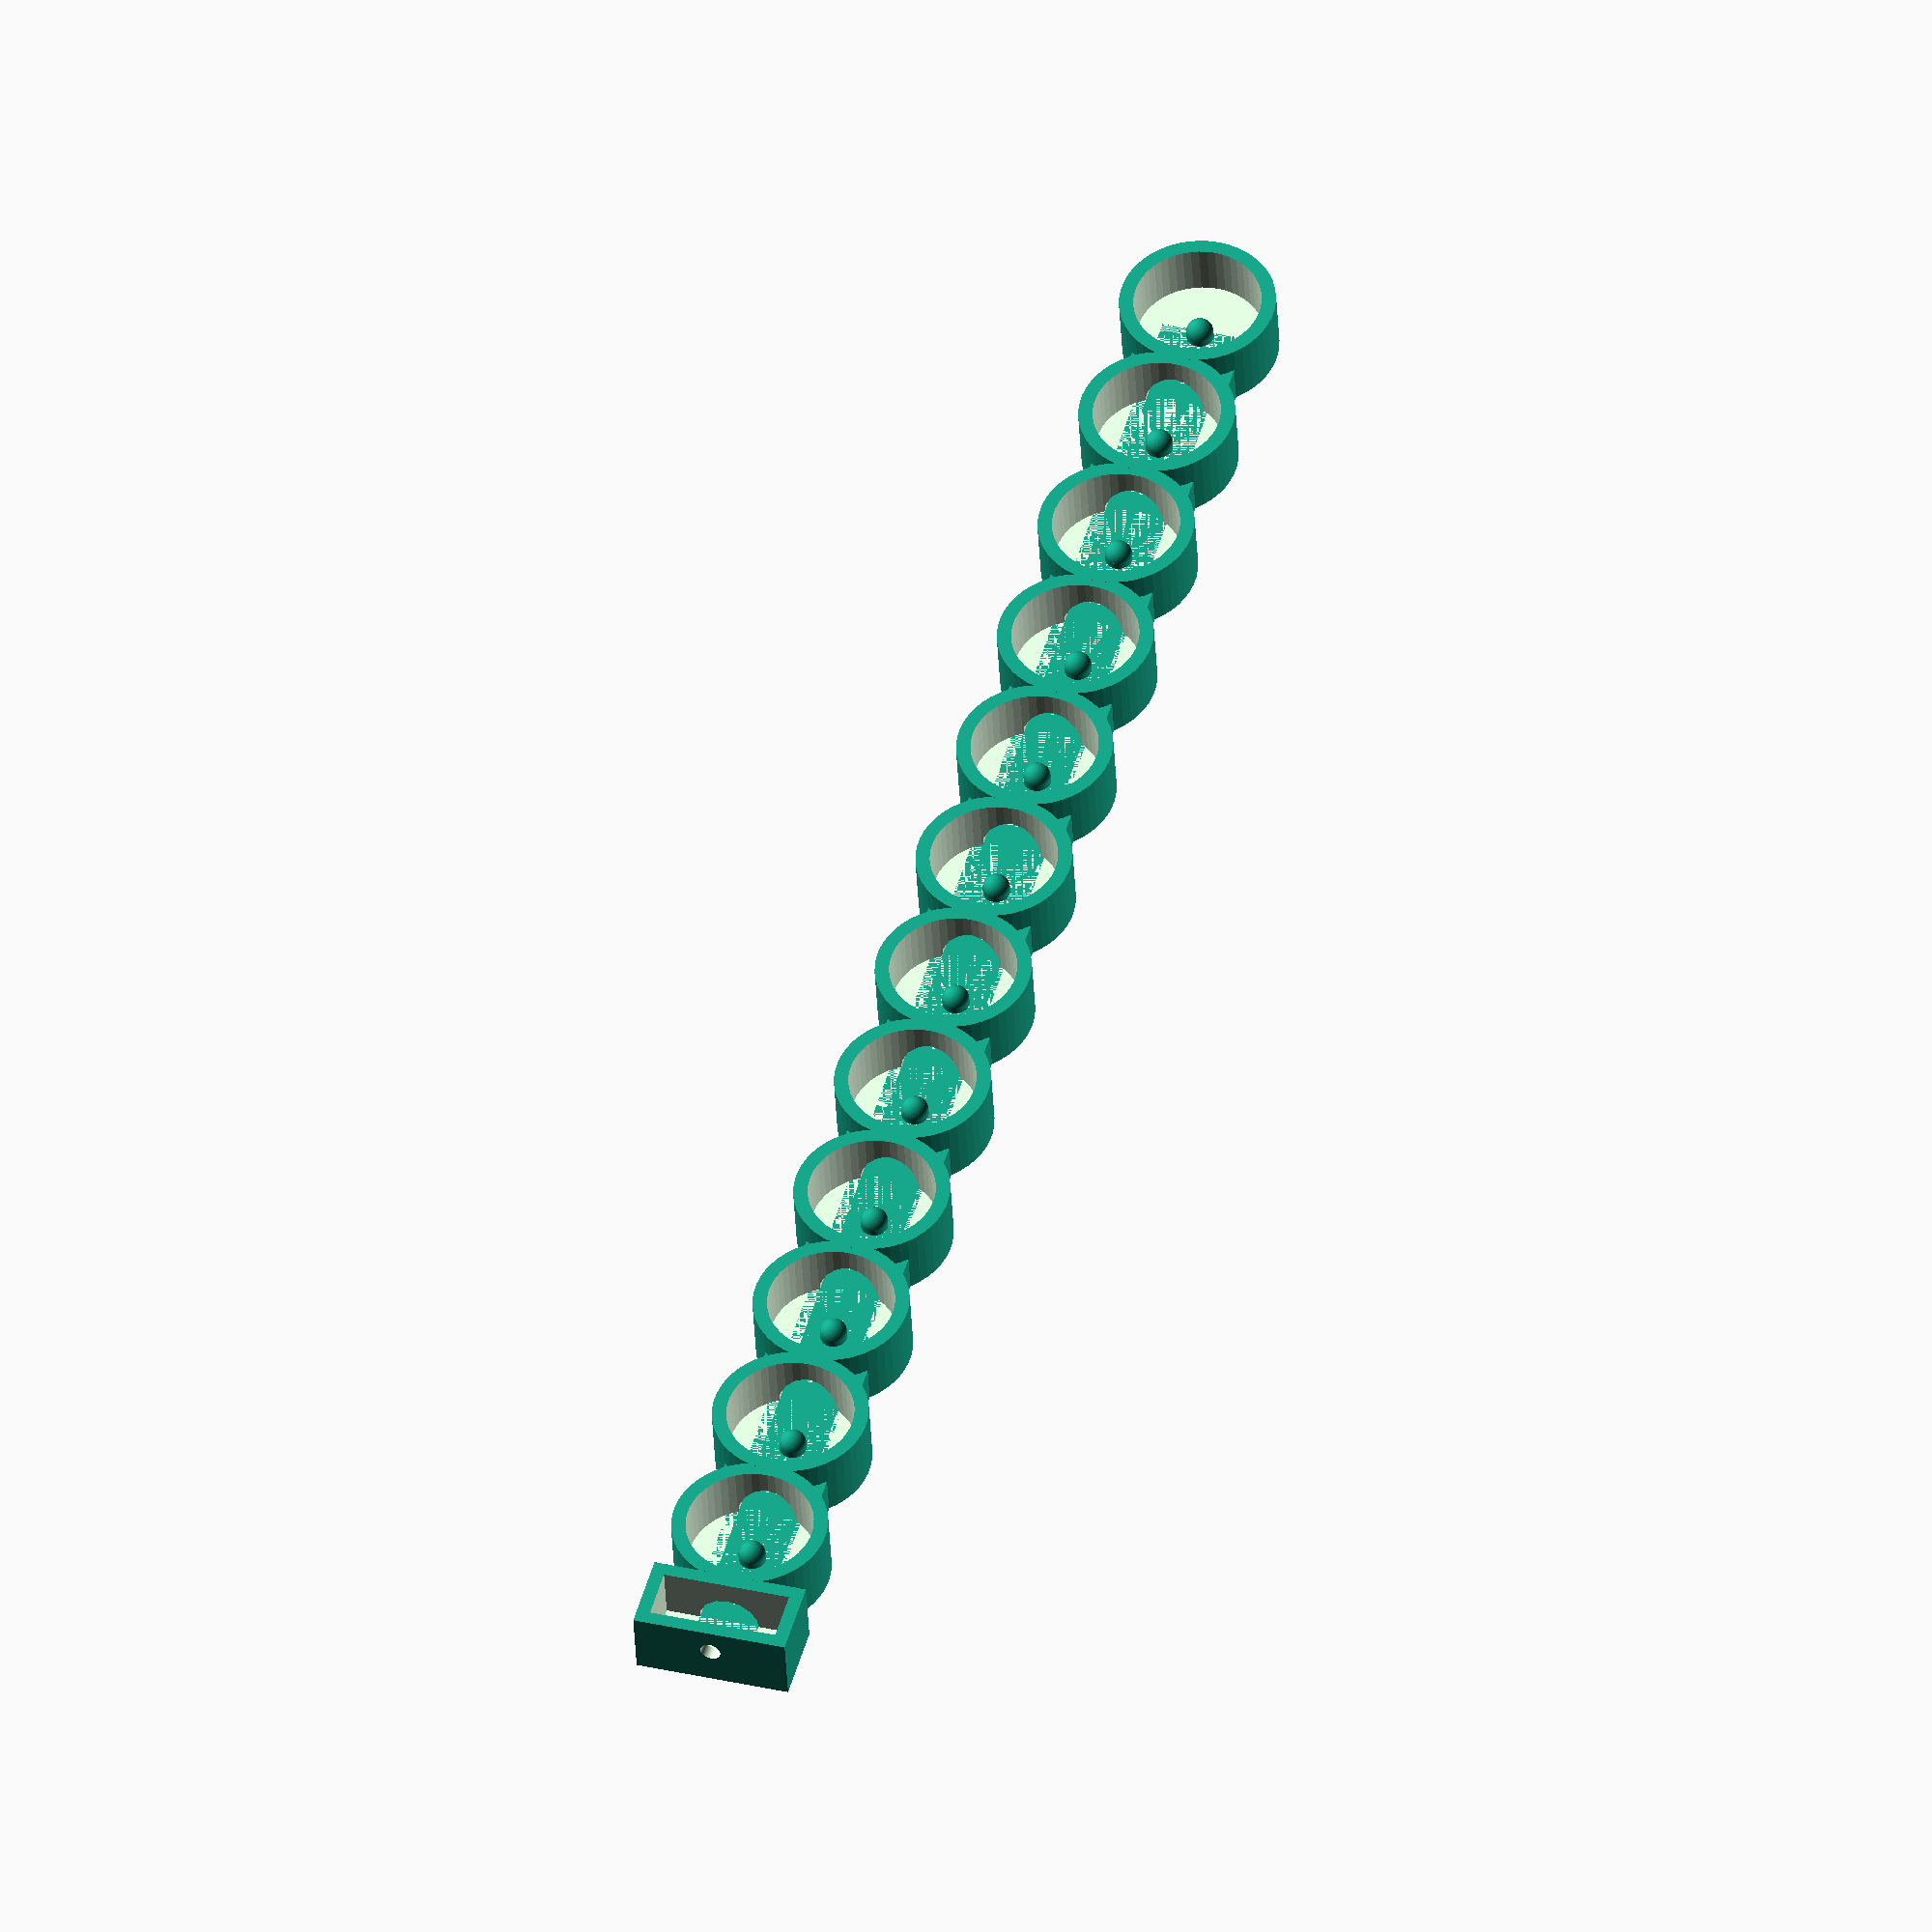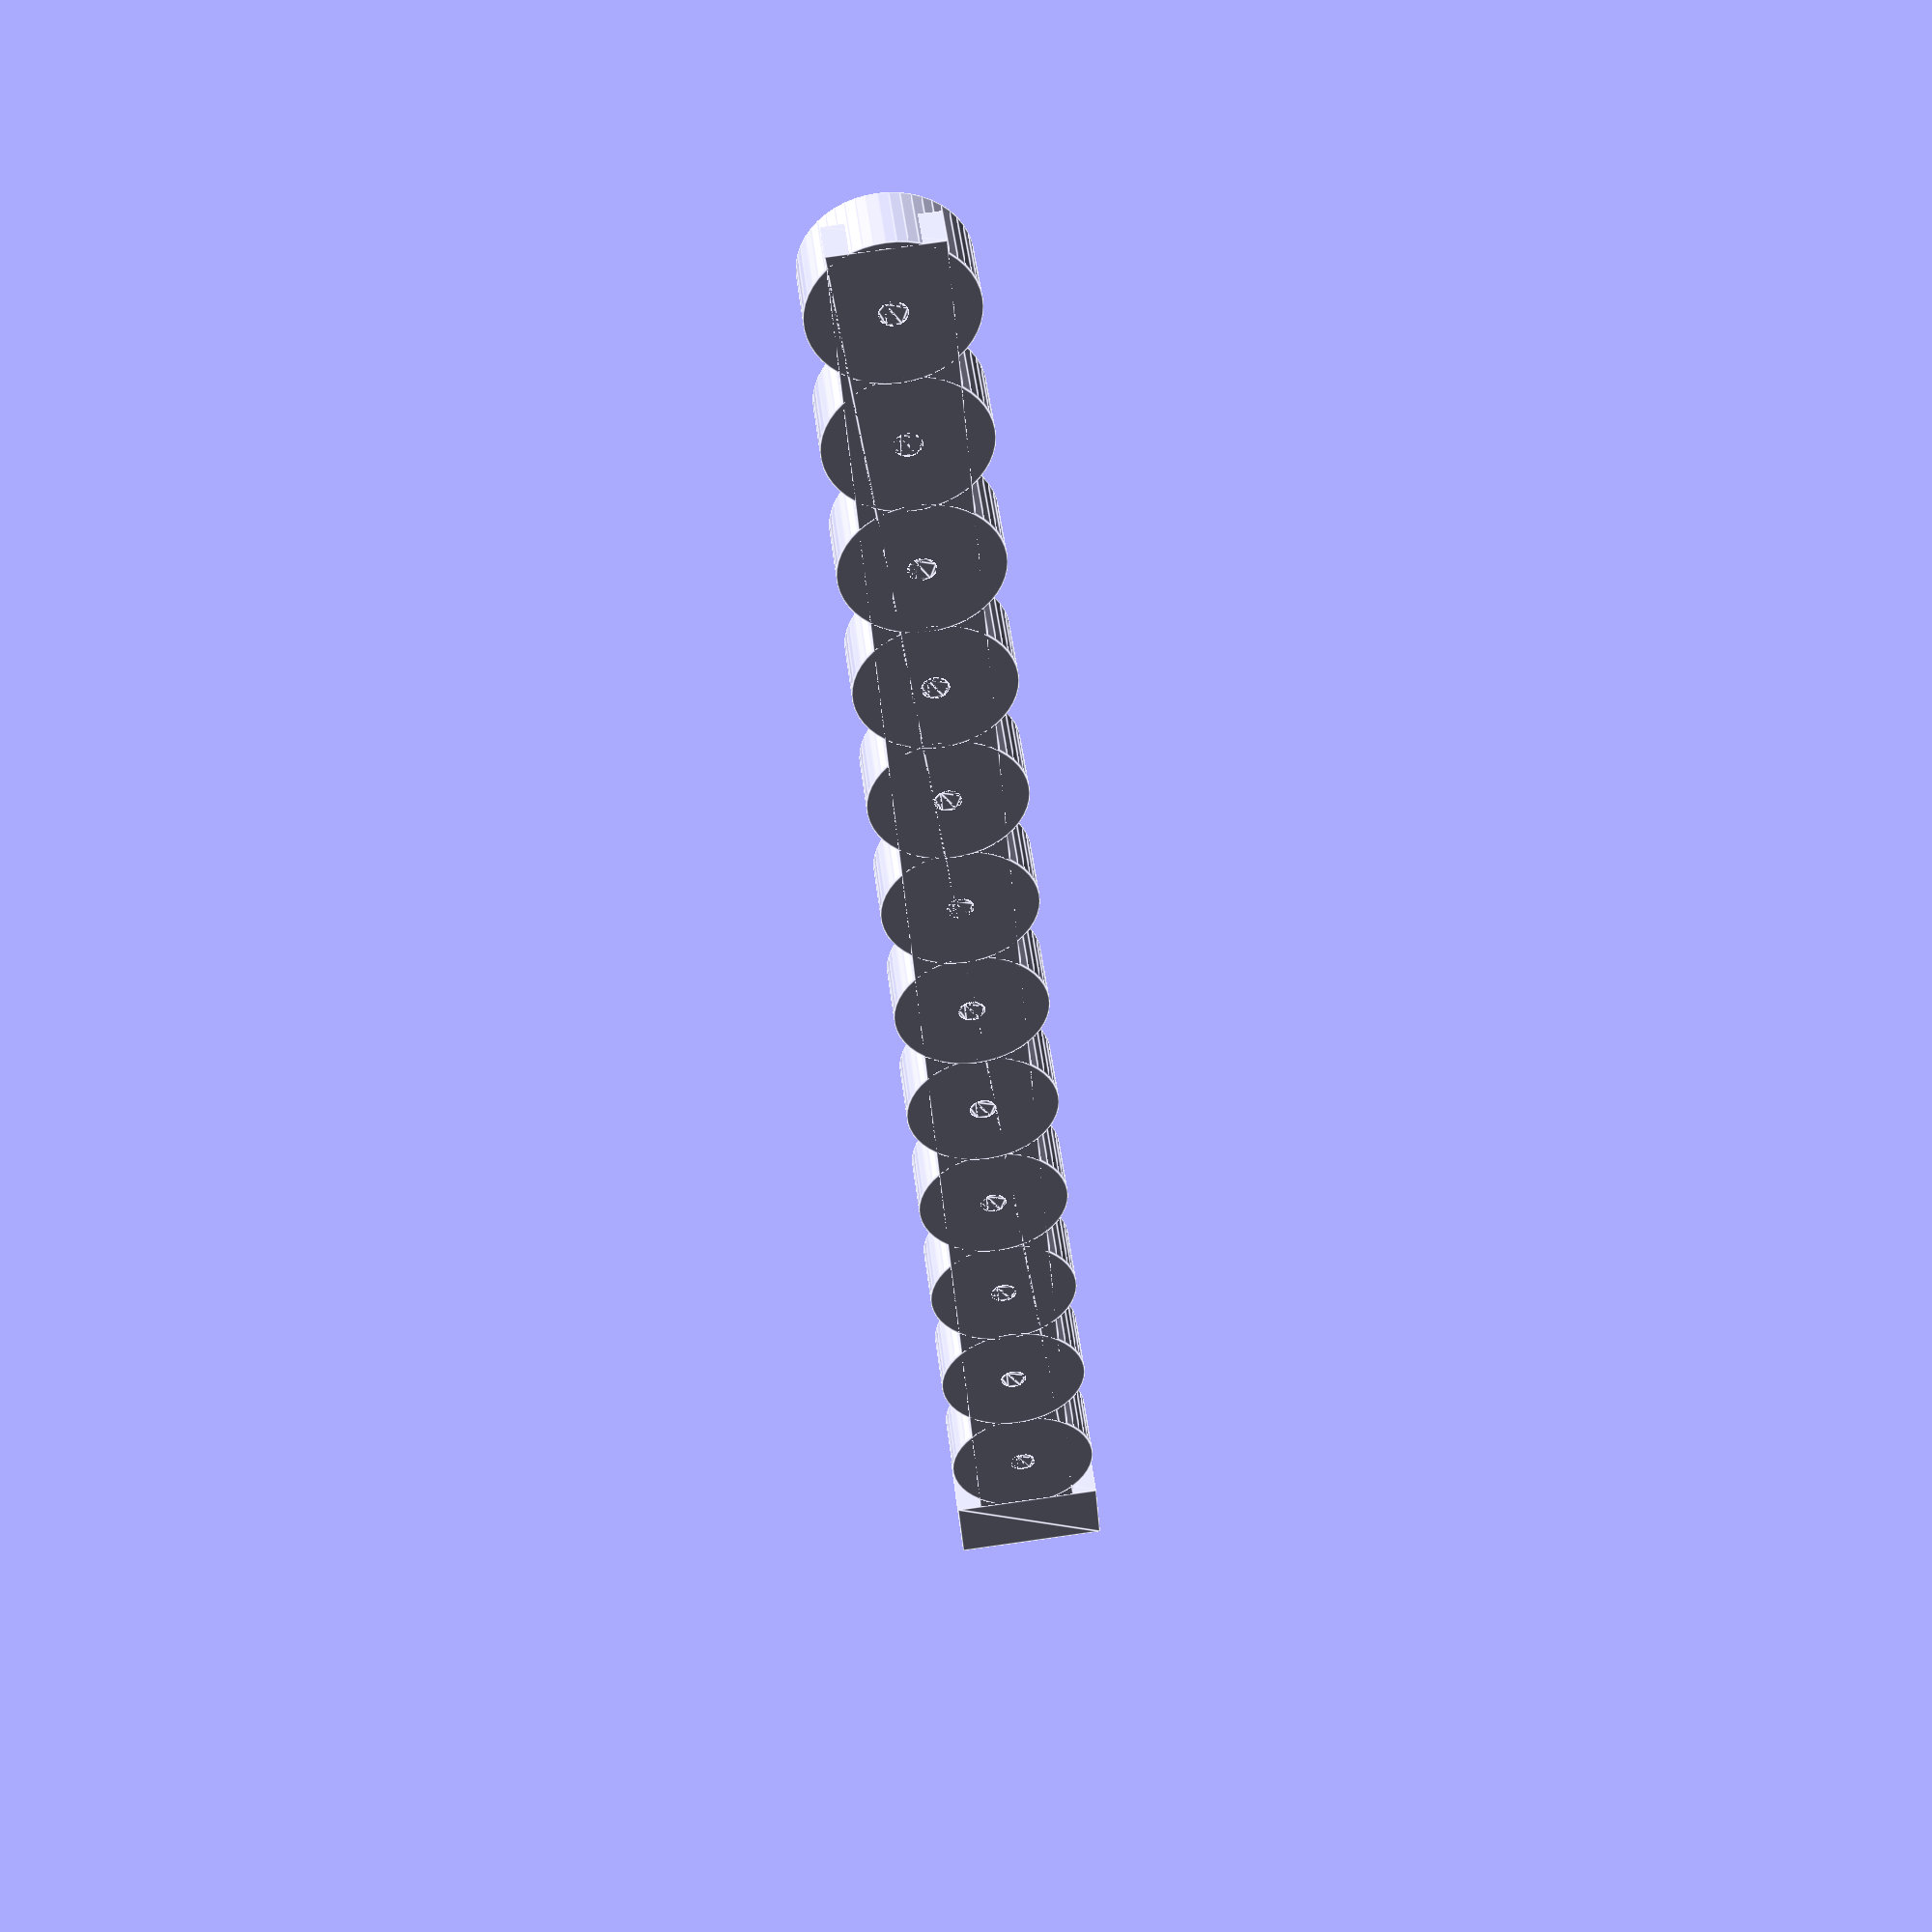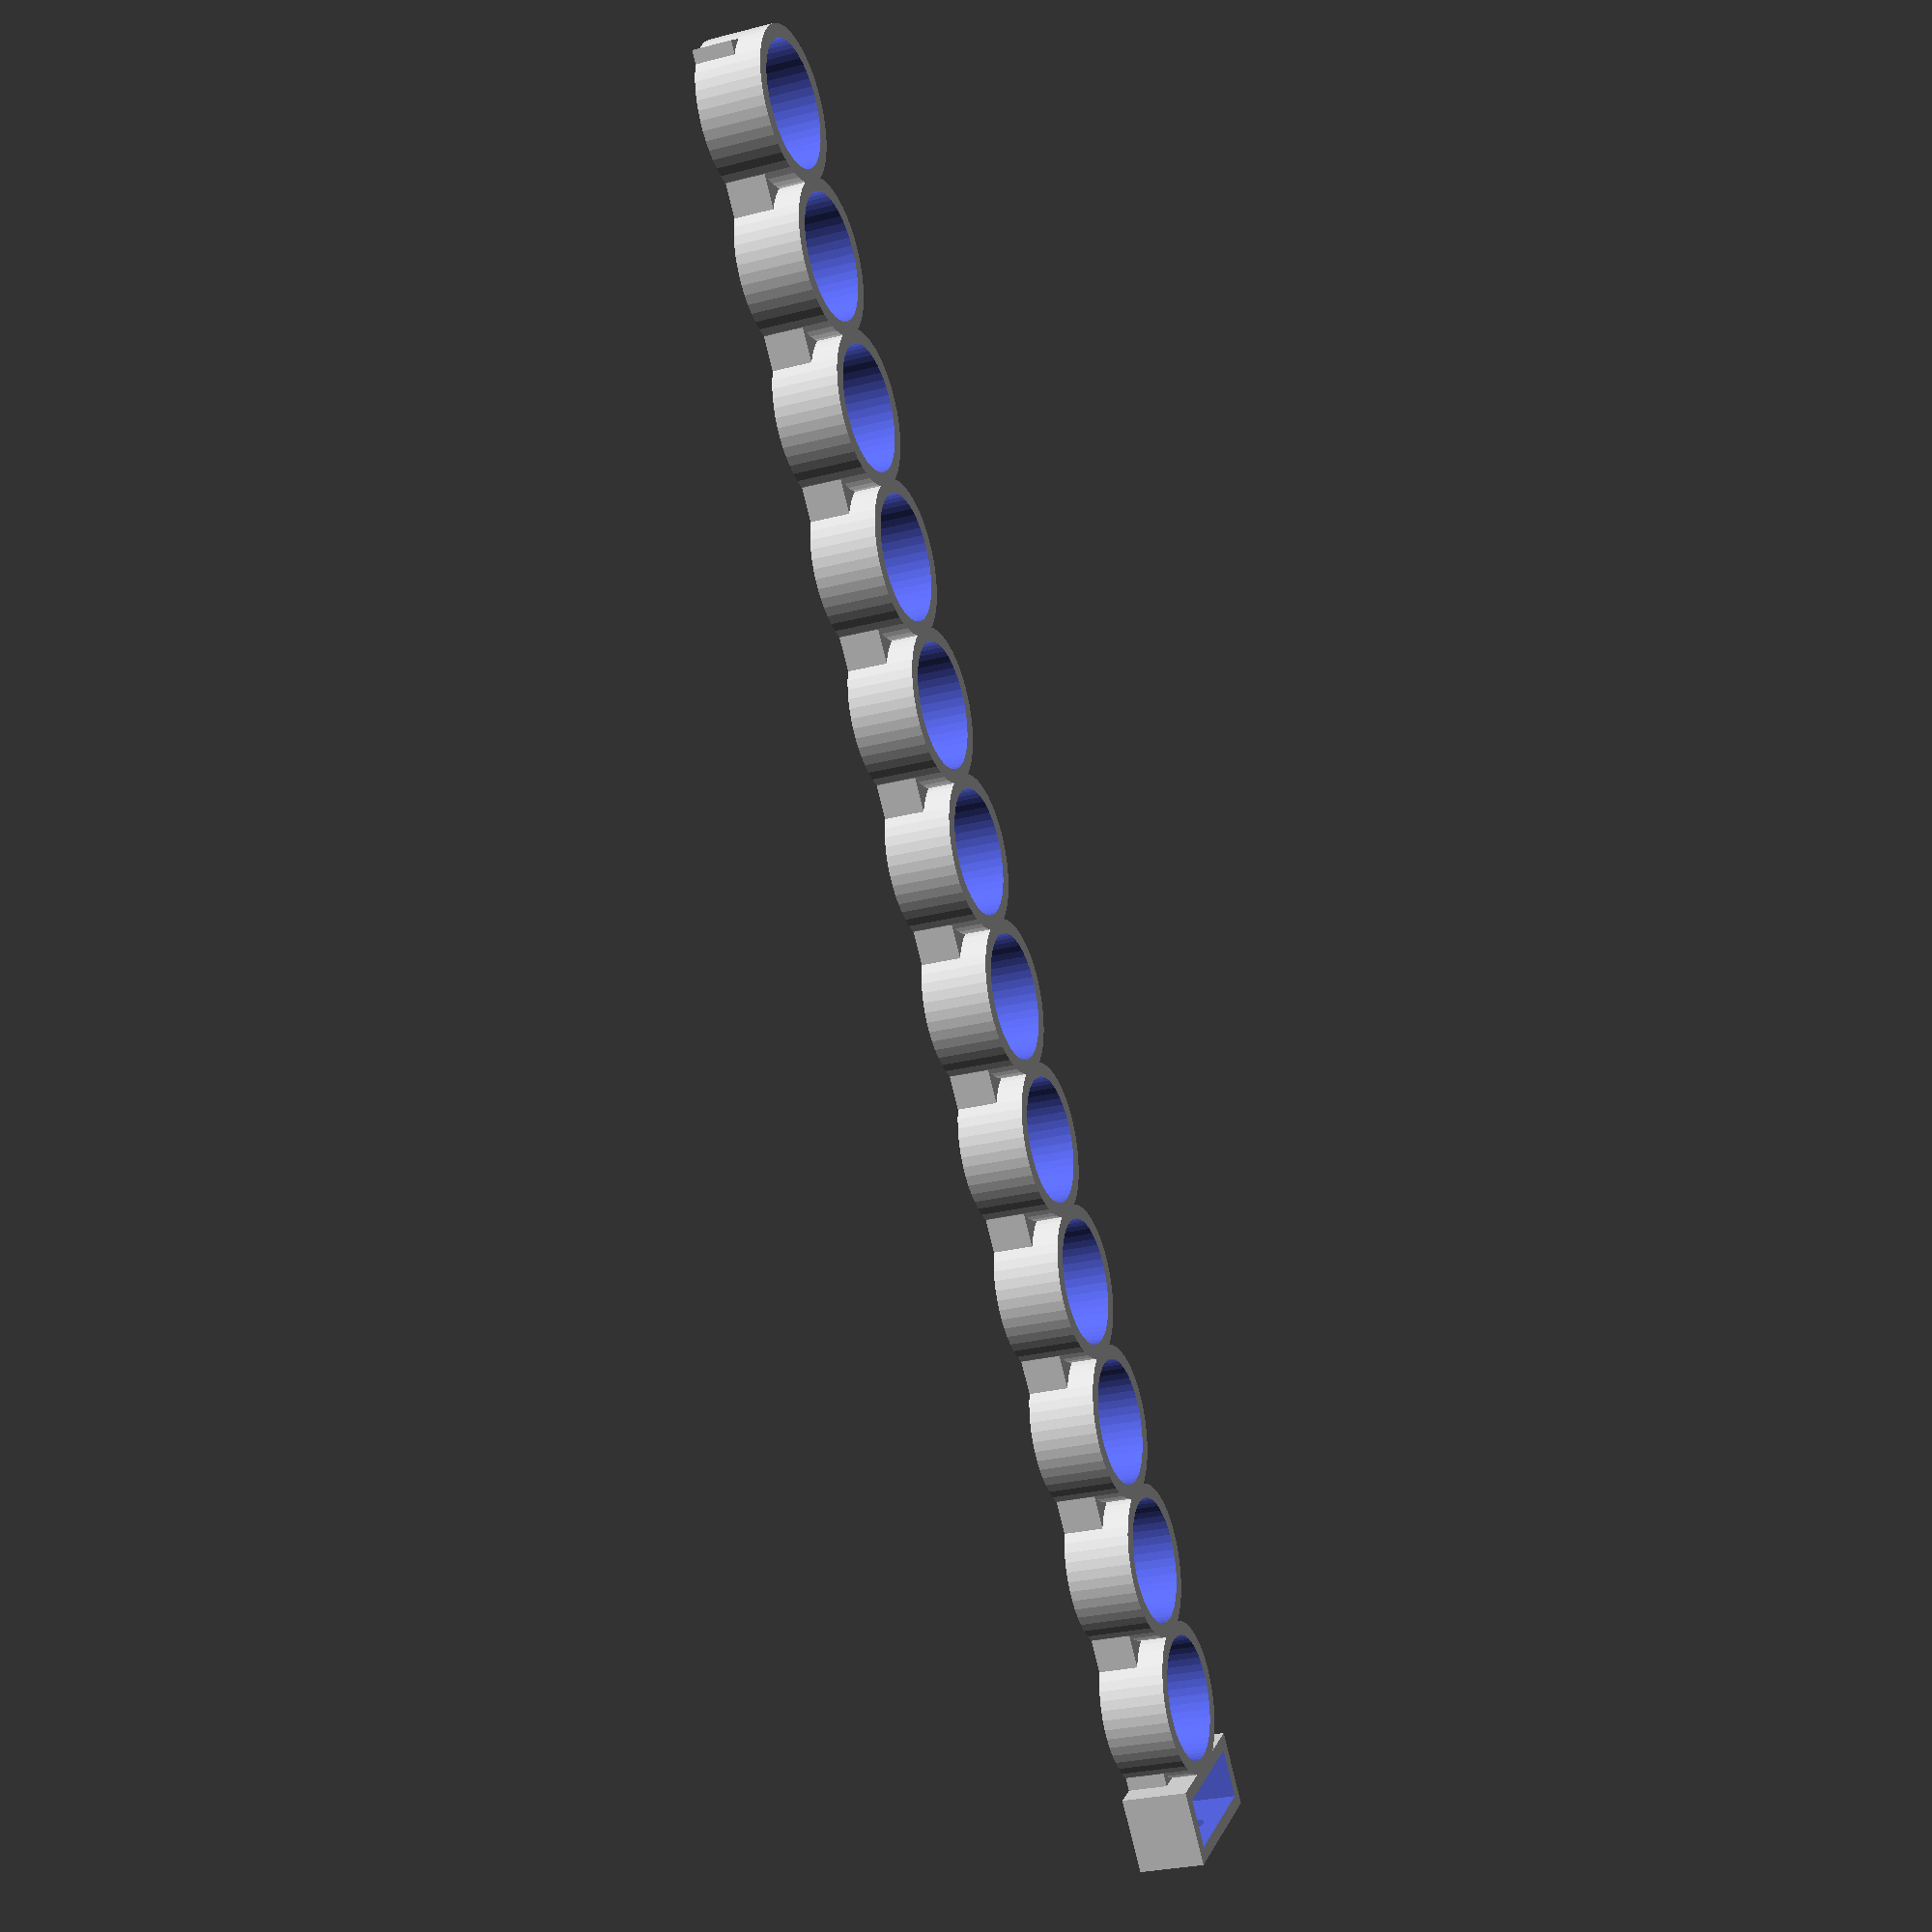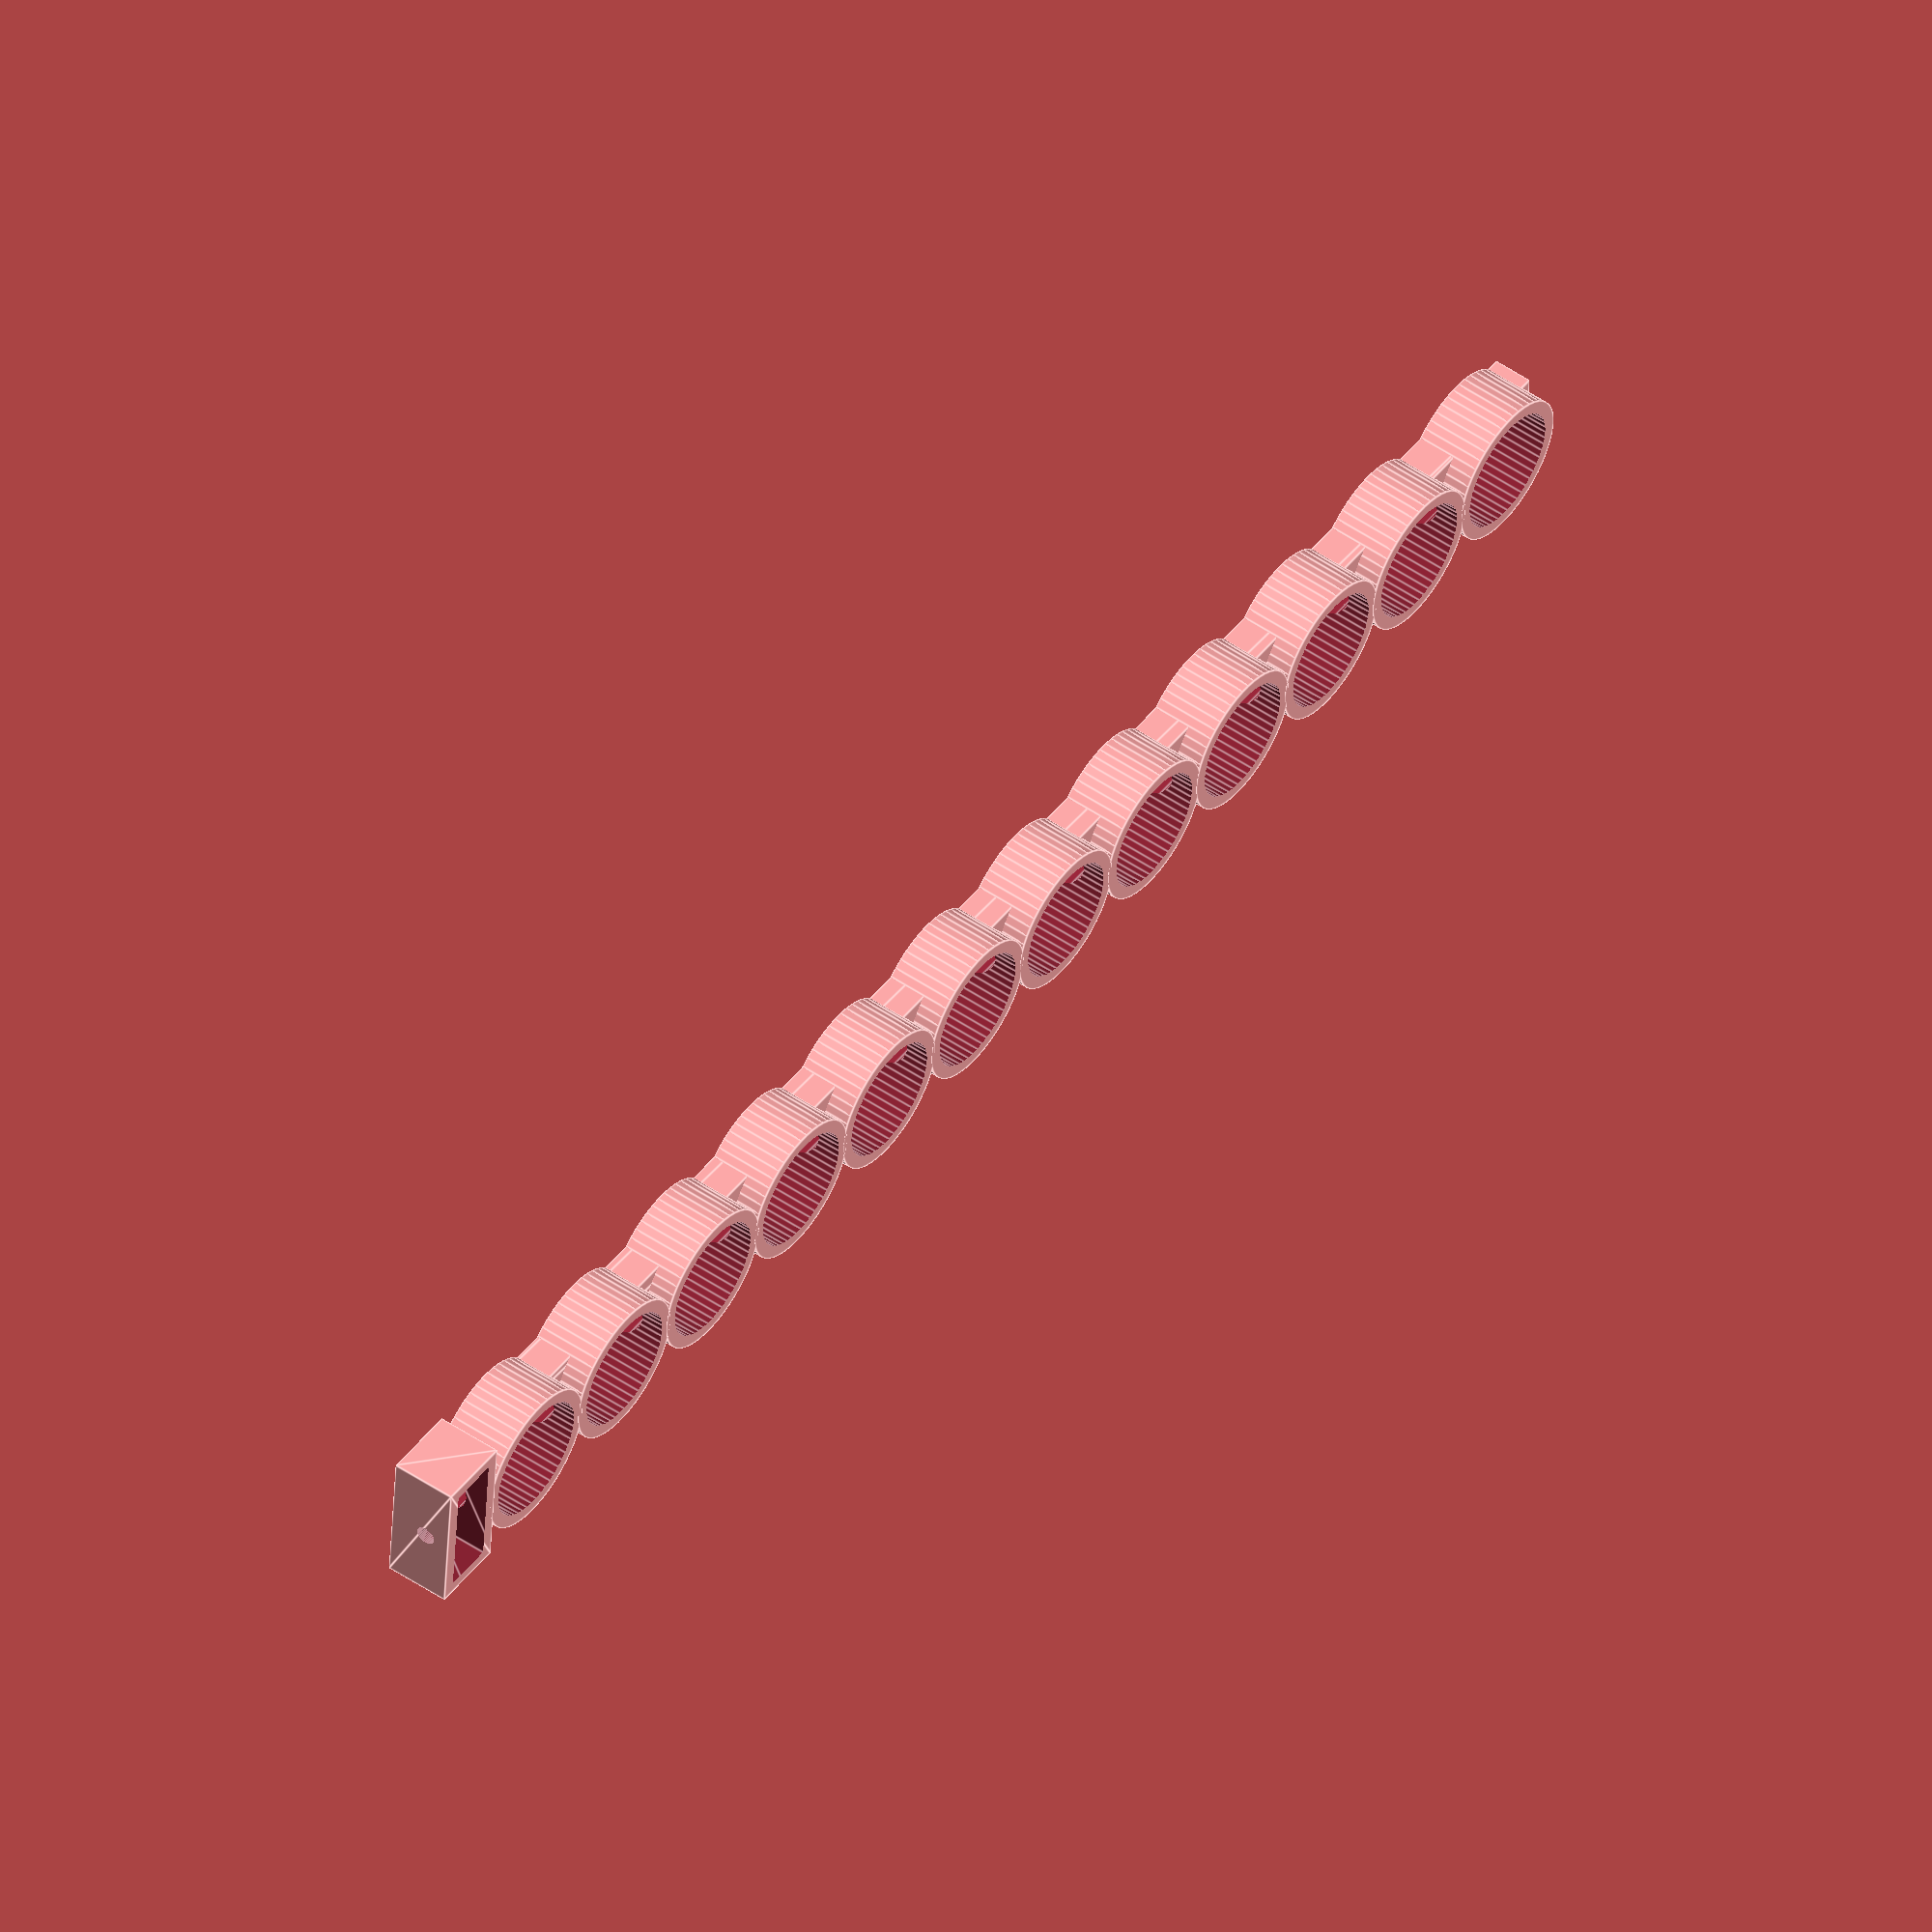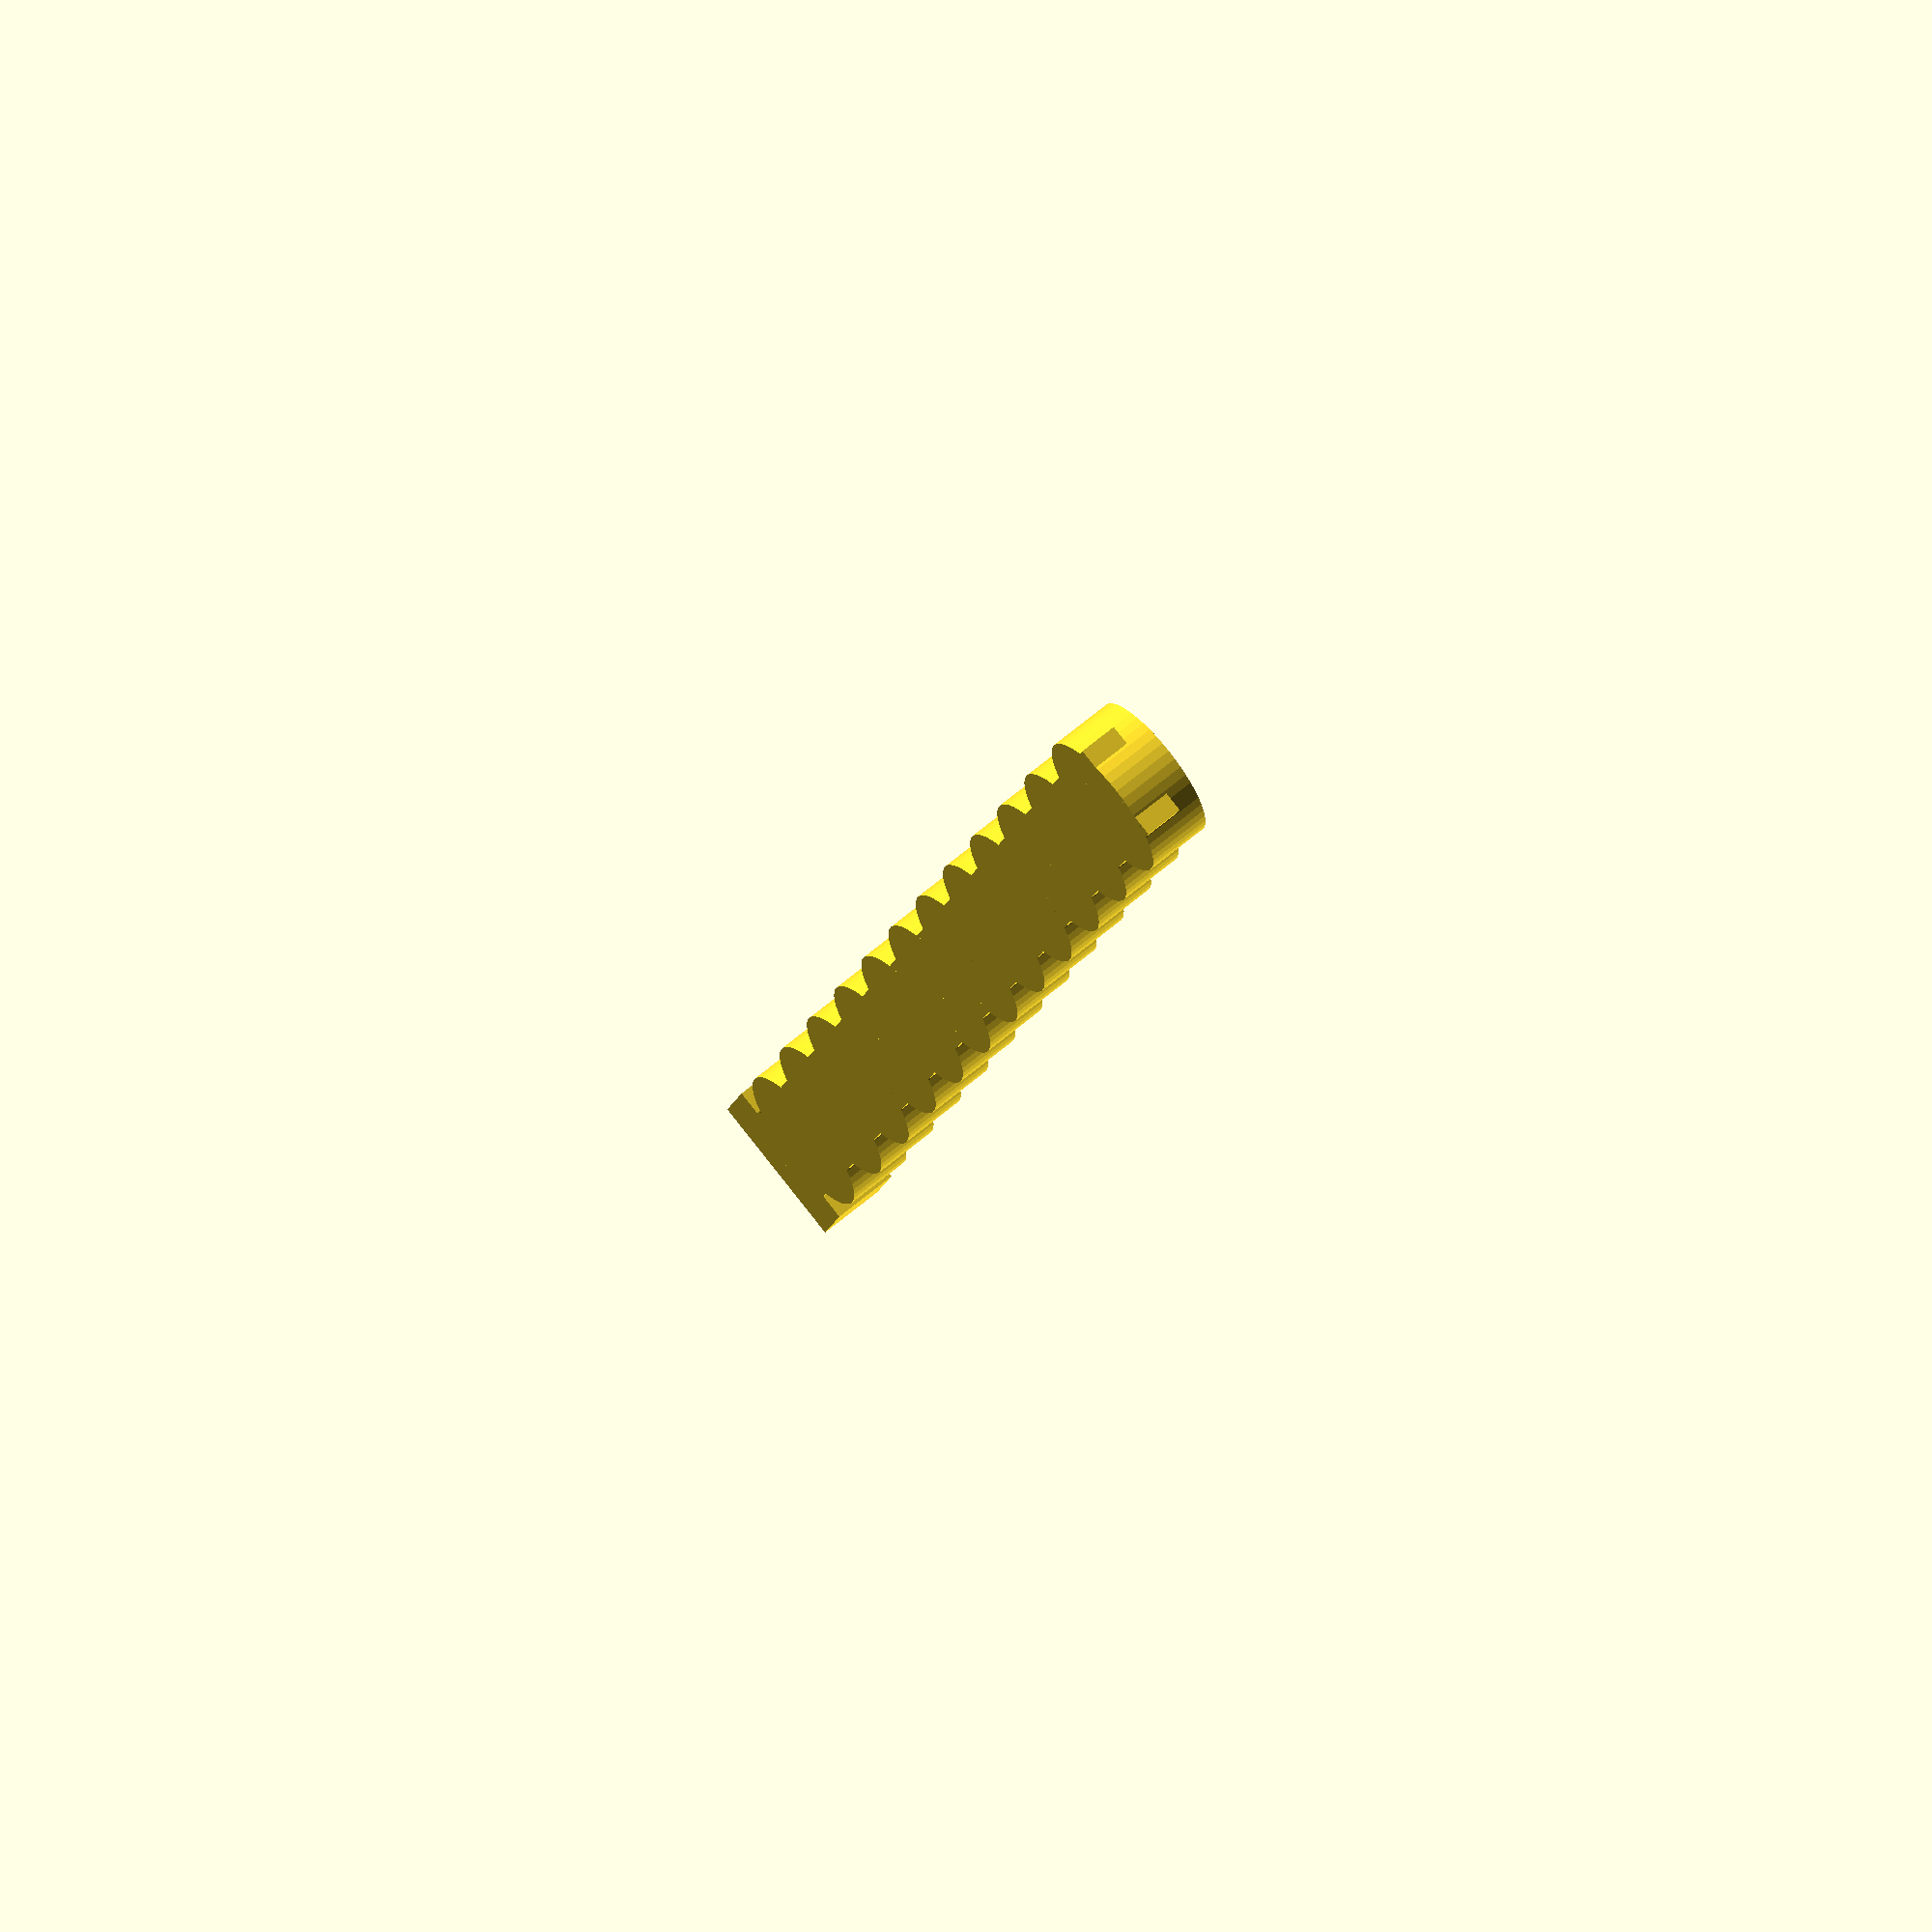
<openscad>
// Configurables
pack_size = 12;
 
// Constants
wall_thickness = 2;
inner_radius = 9.4;
support_height = 8;
track_width = 9;
dimple_stool = 1;
dimple_radius = 2;
buckle = 4;
gutter = 0.5;
double_gutter = gutter * 2;

// Calculations
outer_radius = 9.5 + (wall_thickness);
outer_diameter = outer_radius * 2;
inner_diameter = inner_radius * 2;
track_centering = (outer_diameter + wall_thickness - track_width)/2;
plate_height = wall_thickness * 3;
plate_size = (outer_diameter * pack_size) - pack_size;

module base_plate() {
  width = outer_radius + wall_thickness*2;
  center = (outer_diameter - width)/2;
  linear_extrude (height = plate_height) {
      translate([0,center,0]) square(size = [plate_size, width]);
    }
  /*
  linear_extrude (height = plate_height) {
      translate([0,outer_radius/2,0]) square(size = [plate_size, outer_radius]);
    }*/
}

module exterior_wall() {
  for(i=[0:pack_size-1]) {
    xmove = (i*(outer_diameter)) +outer_radius - (1*i);
    translate([xmove,outer_radius,0]) cylinder(r=outer_radius, h= support_height + wall_thickness, $fn=50);
  }
}

module wiring_slot() {
  translate([-4,track_centering+(track_width/2) -1,wall_thickness*2-wall_thickness]) union() {
    length = ((outer_diameter)*(pack_size))-wall_thickness-5- pack_size;
    centering = -track_width/2;
    
    difference() {
      rotate([0,-90,180]) cylinder(r=track_width/2,h=length);
      translate([-gutter,centering-gutter,centering]) linear_extrude (height = track_width/2) {
        square(size = [length + 2, track_width +2 ]);
      }
    }
  }
}

module battery_well() {
  for(i=[0:pack_size-1]) {
    xmove = (i*(outer_diameter)) +outer_radius - (1*i);
    translate([xmove,outer_radius,wall_thickness]) cylinder(r=inner_radius, h= support_height +1,$fn=50);
  }
}

module battery_dimple() {
  for(i=[0:pack_size-1]) {
        xmove = (i*(outer_diameter)) +outer_radius - (1*i);
        translate([xmove,outer_radius,0]) union() {
            stool = dimple_stool + wall_thickness;
            linear_extrude (height = stool) circle(r = dimple_radius,  $fn=50);
            translate([0,0,stool])scale([dimple_radius,dimple_radius,2]) sphere(r = 1,  $fn=50);
        }
    }
}

module nut_catch() {
  translate([-outer_diameter/2 + 1,0,0]) difference() { 
    linear_extrude(height = support_height + wall_thickness) square(size = [outer_diameter/2, outer_diameter]);

   // Nut Catch 
    translate([2,2,2]) linear_extrude(height = support_height + wall_thickness+gutter  ) square(size = [ outer_diameter/2 - (wall_thickness*2) , outer_diameter - (wall_thickness*2)]);
    
    // Screw Hole
    translate([gutter+3,outer_radius,(support_height+wall_thickness)/2 + 1]) rotate([0,-90]) cylinder(r=1.5, h = wall_thickness*4 + double_gutter , $fn=50);
    //translate([4,-1,0]) wiring_slot();
    
  } 
}

union() {
   difference() {
    union() {
        difference() {
            union() {
                base_plate();
                exterior_wall();
            }
            battery_well();
        }
        nut_catch();
    }
    wiring_slot();  
}

  battery_dimple(); 
}




</openscad>
<views>
elev=220.8 azim=105.7 roll=177.1 proj=o view=wireframe
elev=313.1 azim=274.4 roll=173.3 proj=p view=edges
elev=206.7 azim=50.9 roll=247.8 proj=p view=solid
elev=127.4 azim=184.2 roll=234.0 proj=o view=edges
elev=114.3 azim=73.8 roll=310.3 proj=o view=solid
</views>
